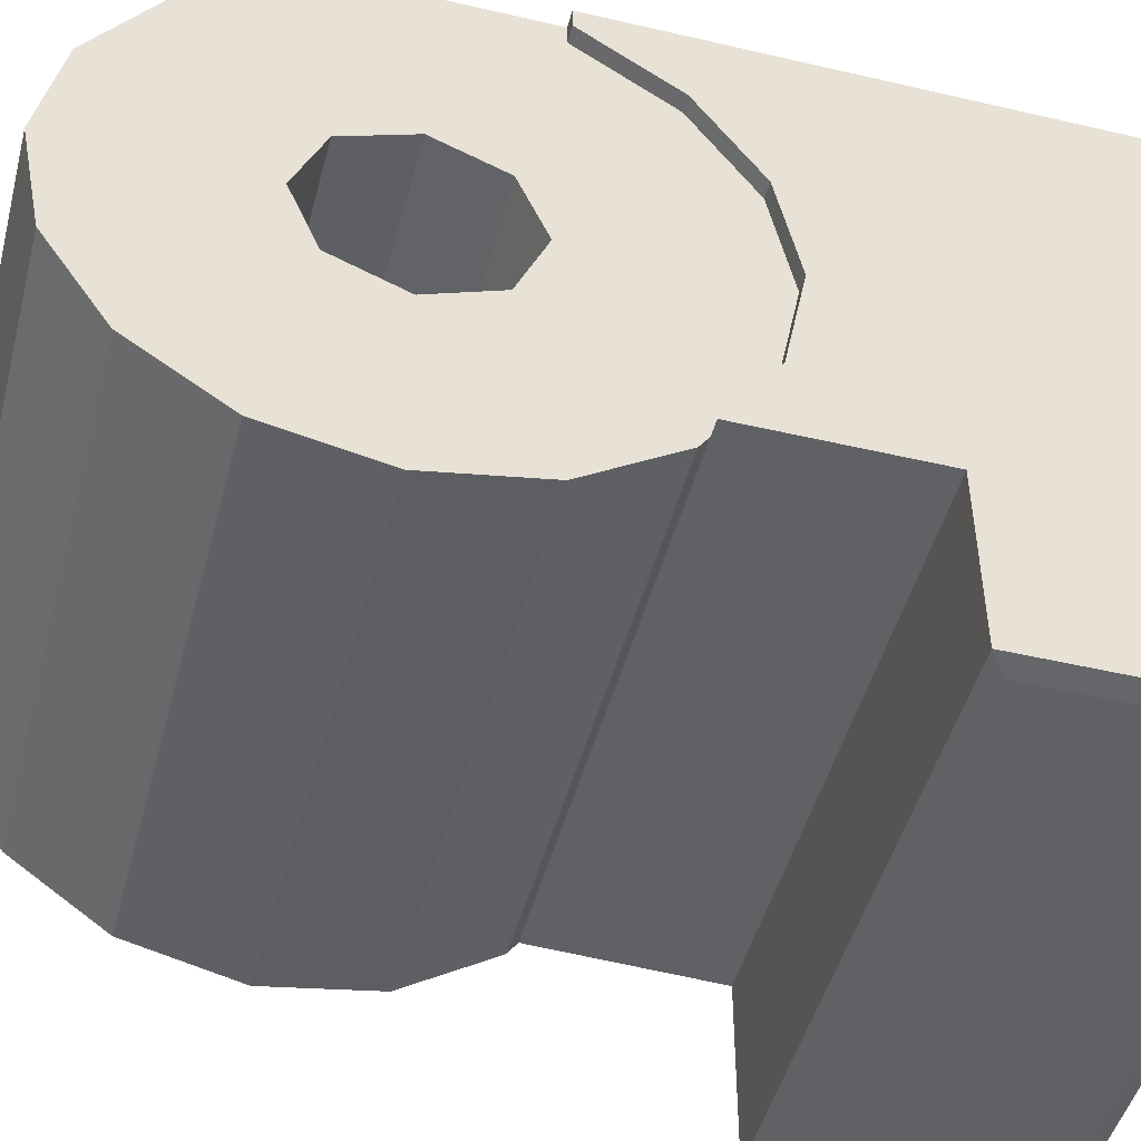
<metadata>
{"format":"obj","ext":"obj","renderer":"f3d","projection":"perspective","resolution":1024,"background":"white","views":[{"elev":-47.7,"azim":75.3,"up":"+Z"}]}
</metadata>
<code>
v -0.1 0.15 0.15
v -0.1 0.1061 0.1061
v -0.1 0.15 0
v -0.1 0.15 0.15
v -0.1 0 0.15
v -0.1 0.1061 0.1061
v -0.1 -0.15 0.15
v -0.1 -0.1061 0.1061
v -0.1 0 0.15
v -0.1 -0.15 0.15
v -0.1 -0.15 0
v -0.1 -0.1061 0.1061
v -0.1 -0.15 -0.15
v -0.1 -0.1061 -0.1061
v -0.1 -0.15 0
v -0.1 -0.15 -0.15
v -0.1 0 -0.15
v -0.1 -0.1061 -0.1061
v -0.1 0.15 -0.15
v -0.1 0.1061 -0.1061
v -0.1 0 -0.15
v -0.1 0.15 -0.15
v -0.1 0.15 0
v -0.1 0.1061 -0.1061
v -0.1 0.1061 0.1061
v -0.1 0.15 0
v -0.3625 0.15 0
v -0.3625 0.1061 0.1061
v -0.1 0 0.15
v -0.1 0.1061 0.1061
v -0.3625 0.1061 0.1061
v -0.3625 0 0.15
v -0.1 -0.1061 0.1061
v -0.1 0 0.15
v -0.3625 0 0.15
v -0.3625 -0.1061 0.1061
v -0.1 -0.15 0
v -0.1 -0.1061 0.1061
v -0.3625 -0.1061 0.1061
v -0.3625 -0.15 0
v -0.1 -0.1061 -0.1061
v -0.1 -0.15 0
v -0.3625 -0.15 0
v -0.3625 -0.1061 -0.1061
v -0.1 0 -0.15
v -0.1 -0.1061 -0.1061
v -0.3625 -0.1061 -0.1061
v -0.3625 0 -0.15
v -0.1 0.1061 -0.1061
v -0.1 0 -0.15
v -0.3625 0 -0.15
v -0.3625 0.1061 -0.1061
v -0.1 0.15 0
v -0.1 0.1061 -0.1061
v -0.3625 0.1061 -0.1061
v -0.3625 0.15 0
v -0.8 0.8 0.2375
v -0.7121 0.7121 0.2375
v -0.5 0.8 0.2375
v -0.8 0.8 0.2375
v -0.8 0.5 0.2375
v -0.7121 0.7121 0.2375
v -0.8 0.2 0.2375
v -0.7121 0.2879 0.2375
v -0.8 0.5 0.2375
v -0.8 0.2 0.2375
v -0.5 0.2 0.2375
v -0.7121 0.2879 0.2375
v -0.2 0.2 0.2375
v -0.2879 0.2879 0.2375
v -0.5 0.2 0.2375
v -0.2 0.2 0.2375
v -0.2 0.5 0.2375
v -0.2879 0.2879 0.2375
v -0.2 0.8 0.2375
v -0.2879 0.7121 0.2375
v -0.2 0.5 0.2375
v -0.2 0.8 0.2375
v -0.5 0.8 0.2375
v -0.2879 0.7121 0.2375
v -0.7121 0.7121 0.2375
v -0.5 0.8 0.2375
v -0.5 0.8 0.4375
v -0.7121 0.7121 0.4375
v -0.8 0.5 0.2375
v -0.7121 0.7121 0.2375
v -0.7121 0.7121 0.4375
v -0.8 0.5 0.4375
v -0.7121 0.2879 0.2375
v -0.8 0.5 0.2375
v -0.8 0.5 0.4375
v -0.7121 0.2879 0.4375
v -0.5 0.2 0.2375
v -0.7121 0.2879 0.2375
v -0.7121 0.2879 0.4375
v -0.5 0.2 0.4375
v -0.2879 0.2879 0.2375
v -0.5 0.2 0.2375
v -0.5 0.2 0.4375
v -0.2879 0.2879 0.4375
v -0.2 0.5 0.2375
v -0.2879 0.2879 0.2375
v -0.2879 0.2879 0.4375
v -0.2 0.5 0.4375
v -0.2879 0.7121 0.2375
v -0.2 0.5 0.2375
v -0.2 0.5 0.4375
v -0.2879 0.7121 0.4375
v -0.5 0.8 0.2375
v -0.2879 0.7121 0.2375
v -0.2879 0.7121 0.4375
v -0.5 0.8 0.4375
v -0.8 0.8 0.4375
v -0.7121 0.7121 0.4375
v -0.5 0.8 0.4375
v -0.8 0.8 0.4375
v -0.8 0.5 0.4375
v -0.7121 0.7121 0.4375
v -0.8 0.2 0.4375
v -0.7121 0.2879 0.4375
v -0.8 0.5 0.4375
v -0.8 0.2 0.4375
v -0.5 0.2 0.4375
v -0.7121 0.2879 0.4375
v -0.2 0.2 0.4375
v -0.2879 0.2879 0.4375
v -0.5 0.2 0.4375
v -0.2 0.2 0.4375
v -0.2 0.5 0.4375
v -0.2879 0.2879 0.4375
v -0.2 0.8 0.4375
v -0.2879 0.7121 0.4375
v -0.2 0.5 0.4375
v -0.2 0.8 0.4375
v -0.5 0.8 0.4375
v -0.2879 0.7121 0.4375
v -0.2 0.725 -0.2125
v -0.2 0.15 -0.2125
v -0.3625 0.15 -0.2125
v -0.3625 0.725 -0.2125
v -0.075 0.1674 0.4042
v -0.1 0.1674 0.4042
v -0.1 0.1673 0.4375
v -0.075 0.1673 0.4375
v -0.8 1 -0.3625
v -0.2 1 -0.3625
v -0.2 0.725 -0.3625
v -0.8 0.725 -0.3625
v -0.919 0 0.4375
v -0.1 0 0.4375
v -0.1 -0.1674 0.4042
v -0.9117 -0.1674 0.4042
v -0.1 0.324 -0.2875
v -0.1 0.15 -0.15
v -0.1 0.4042 -0.1674
v -0.2 0.5 0.4375
v -0.075 1 0.4375
v -0.075 0.1673 0.4375
v -0.1 0.1673 0.4375
v -0.2 0.15 -0.2125
v -0.2 0.725 -0.2125
v -0.2 0.5 0.2375
v -0.2 0.25 -0.0125
v -0.2 0 0.2375
v -0.2 0.25 -0.0125
v -0.2 0.5 0.2375
v -0.2 0.725 -0.2125
v -0.2 0.8 0.2375
v -0.2 0.5 0.2375
v -0.8 0.725 -0.2125
v -0.8 0.725 -0.3625
v -0.5875 0.725 -0.2375
v -0.5875 0.725 -0.2125
v -0.2 0.725 -0.3625
v -0.3625 0.725 -0.2375
v -0.5875 0.725 -0.2375
v -0.8 0.725 -0.3625
v -0.2 0.725 -0.2125
v -0.3625 0.725 -0.2125
v -0.3625 0.725 -0.2375
v -0.2 0.725 -0.3625
v -0.8 -0.1206 -0.2125
v -0.8 0.2 0.2375
v -0.8 0.5 0.2375
v -0.8 0.725 -0.2125
v -0.2 1 -0.3625
v -0.2 1 0.2375
v -0.2 0.725 -0.2125
v -0.2 0.725 -0.3625
v -0.2 0.725 -0.2125
v -0.2 1 0.2375
v -0.2 0.8 0.2375
v -0.8 0.8 0.2375
v -0.8 1 0.2375
v -0.8 1 -0.3625
v -0.8 0.5 0.2375
v -0.8 0.8 0.2375
v -0.8 0.725 -0.2125
v -0.8 0.8 0.2375
v -0.8 1 -0.3625
v -0.8 0.725 -0.3625
v -0.8 0.725 -0.2125
v -0.5 0.8 0.2375
v -0.2 0.8 0.2375
v -0.2 1 0.2375
v -0.8 1 0.2375
v -0.075 0.6 -0.2875
v -0.075 0.4042 -0.1674
v -0.075 0.4375 0
v -0.075 0.4042 -0.1674
v -0.075 0.6 -0.2875
v -0.075 0.324 -0.2875
v -0.1 0.4042 -0.1674
v -0.1 0.4375 0
v -0.075 0.4375 0
v -0.075 0.4042 -0.1674
v -0.075 0.4042 -0.1674
v -0.075 0.324 -0.2875
v -0.1 0.324 -0.2875
v -0.1 0.4042 -0.1674
v -0.1 0.4375 0
v -0.1 0.4042 0.1674
v -0.075 0.4042 0.1674
v -0.075 0.4375 0
v -0.1 0.4042 0.1674
v -0.1 0.3094 0.3094
v -0.075 0.3094 0.3094
v -0.075 0.4042 0.1674
v -0.1 0.3094 0.3094
v -0.1 0.1674 0.4042
v -0.075 0.1674 0.4042
v -0.075 0.3094 0.3094
v -0.3625 -0.1625 0.1938
v -0.3625 -0.075 0.2375
v -0.8 -0.075 0.2375
v -0.8 -0.1625 0.1938
v -0.8 -0.25 0.1
v -0.3625 -0.25 0.1
v -0.3625 -0.1625 0.1938
v -0.8 -0.1625 0.1938
v -0.8 -0.275 -0.0125
v -0.3625 -0.275 -0.0125
v -0.3625 -0.25 0.1
v -0.8 -0.25 0.1
v -0.8 -0.275 -0.0125
v -0.8 -0.25 0.1
v -0.8 -0.2018 -0.1893
v -0.8 -0.256 -0.1081
v -0.8 -0.2018 -0.1893
v -0.8 -0.25 0.1
v -0.8 -0.1625 0.1938
v -0.8 -0.1206 -0.2125
v -0.8 -0.2018 -0.1893
v -0.8 -0.1625 0.1938
v -0.8 -0.075 0.2375
v -0.8 -0.1206 -0.2125
v -0.8 -0.075 0.2375
v -0.8 0.2 0.2375
v -0.5875 0.725 -0.2125
v -0.5875 -0.1206 -0.2125
v -0.8 -0.1206 -0.2125
v -0.8 0.725 -0.2125
v -0.3625 -0.2018 -0.1893
v -0.5875 -0.2018 -0.1893
v -0.5875 -0.1206 -0.2375
v -0.3625 -0.1206 -0.2375
v -0.5875 -0.1206 -0.2125
v -0.5875 -0.1206 -0.2375
v -0.5875 -0.2018 -0.1893
v -0.8 -0.1206 -0.2125
v -0.5875 -0.1206 -0.2125
v -0.5875 -0.2018 -0.1893
v -0.8 -0.2018 -0.1893
v -0.8 -0.2018 -0.1893
v -0.5875 -0.2018 -0.1893
v -0.3625 -0.256 -0.1081
v -0.8 -0.256 -0.1081
v -0.5875 -0.2018 -0.1893
v -0.3625 -0.2018 -0.1893
v -0.3625 -0.256 -0.1081
v -0.3625 -0.275 -0.0125
v -0.8 -0.275 -0.0125
v -0.8 -0.256 -0.1081
v -0.3625 -0.256 -0.1081
v -0.9625 1 -0.5625
v -0.075 1 -0.5625
v -0.2 1 -0.3625
v -0.8 1 -0.3625
v -0.1 -0.4375 0
v -0.1 -0.4042 -0.1674
v -0.9014 -0.4042 -0.1674
v -0.9 -0.4375 0
v -0.9056 -0.3094 -0.3094
v -0.9014 -0.4042 -0.1674
v -0.1 -0.4042 -0.1674
v -0.1 -0.3094 -0.3094
v -0.9 -0.4375 0
v -0.9014 -0.4042 0.1674
v -0.1 -0.4042 0.1674
v -0.1 -0.4375 0
v -0.075 1 0.4375
v -0.075 0.6 -0.2875
v -0.075 0.4375 0
v -0.075 0.4042 0.1674
v -0.075 1 0.4375
v -0.075 1 -0.5625
v -0.075 0.6 -0.5625
v -0.075 0.6 -0.2875
v -0.075 1 0.4375
v -0.075 0.3094 0.3094
v -0.075 0.1674 0.4042
v -0.075 0.1673 0.4375
v -0.075 1 0.4375
v -0.075 0.4042 0.1674
v -0.075 0.3094 0.3094
v -0.8 1 -0.3625
v -0.8 1 0.2375
v -0.9625 1 0.4375
v -0.9625 1 -0.5625
v -0.075 1 -0.5625
v -0.075 1 0.4375
v -0.2 1 0.2375
v -0.2 1 -0.3625
v -0.075 1 0.4375
v -0.9625 1 0.4375
v -0.8 1 0.2375
v -0.2 1 0.2375
v -0.2 0.5 0.4375
v -0.2 0.8 0.4375
v -0.075 1 0.4375
v -0.9625 1 0.4375
v -0.8 0.8 0.4375
v -0.8 0.5 0.4375
v -0.1 0 0.15
v -0.1 -0.15 0.15
v -0.1 -0.1674 0.4042
v -0.1 0 0.4375
v -0.1 0 0.4375
v -0.1 0.1673 0.4375
v -0.1 0.1674 0.4042
v -0.1 0 0.15
v -0.1 0 0.4375
v -0.1 0.1674 0.4042
v -0.1 0.15 0.15
v -0.1 0.15 0.15
v -0.1 0.1674 0.4042
v -0.1 0.3094 0.3094
v -0.1 0.4042 0.1674
v -0.1 0.15 0.15
v -0.1 0.4042 0.1674
v -0.1 0.4375 0
v -0.1 0.15 0
v -0.1 -0.3094 0.3094
v -0.1 -0.1674 0.4042
v -0.1 -0.15 0.15
v -0.1 -0.4042 0.1674
v -0.1 -0.4042 0.1674
v -0.1 -0.15 0.15
v -0.1 -0.15 0
v -0.1 -0.4375 0
v -0.1 -0.4042 -0.1674
v -0.1 -0.4375 0
v -0.1 -0.15 0
v -0.1 -0.15 -0.15
v -0.1 -0.3094 -0.3094
v -0.1 -0.4042 -0.1674
v -0.1 -0.15 -0.15
v -0.1 -0.1674 -0.4042
v -0.1 0 -0.4375
v -0.1 -0.1674 -0.4042
v -0.1 -0.15 -0.15
v -0.1 0 -0.15
v -0.1 0.1674 -0.4042
v -0.1 0 -0.4375
v -0.1 0 -0.15
v -0.1 0.15 -0.15
v -0.1 0.15 -0.15
v -0.1 0.15 0
v -0.1 0.4375 0
v -0.1 0.4042 -0.1674
v -0.1 0.3094 -0.3094
v -0.1 0.1674 -0.4042
v -0.1 0.15 -0.15
v -0.1 0.324 -0.2875
v -0.8 0.8 0.2375
v -0.5 0.8 0.2375
v -0.8 1 0.2375
v -0.3625 -0.256 -0.1081
v -0.3625 -0.2018 -0.1893
v -0.3625 -0.1061 -0.1061
v -0.3625 -0.1386 -0.0574
v -0.3625 -0.1386 -0.0574
v -0.3625 -0.15 0
v -0.3625 -0.275 -0.0125
v -0.3625 -0.256 -0.1081
v -0.3625 -0.1625 0.1938
v -0.3625 -0.25 0.1
v -0.3625 -0.1386 0.0574
v -0.3625 -0.1061 0.1061
v -0.3625 -0.15 0
v -0.3625 -0.1386 0.0574
v -0.3625 -0.25 0.1
v -0.3625 -0.275 -0.0125
v -0.3625 -0.0574 0.1386
v -0.3625 -0.075 0.2375
v -0.3625 -0.1625 0.1938
v -0.3625 -0.1061 0.1061
v -0.3625 0 0.15
v -0.3625 0 0.2375
v -0.3625 -0.075 0.2375
v -0.3625 -0.0574 0.1386
v -0.5 0.2 0.4375
v -0.2 0.2 0.4375
v -0.1 0 0.4375
v -0.8 0.2 0.4375
v -0.5 0.2 0.4375
v -0.1 0 0.4375
v -0.919 0 0.4375
v -0.8 0.8 0.4375
v -0.9625 1 0.4375
v -0.075 1 0.4375
v -0.5 0.8 0.4375
v -0.2 0.8 0.4375
v -0.5 0.8 0.4375
v -0.075 1 0.4375
v -0.9625 1 0.4375
v -0.8 0.5 0.4375
v -0.8 0.2 0.4375
v -0.919 0 0.4375
v -0.1 0.1673 0.4375
v -0.1 0 0.4375
v -0.2 0.2 0.4375
v -0.2 0.5 0.4375
v -0.1 -0.3094 0.3094
v -0.1 -0.4042 0.1674
v -0.2414 -0.3573 0.2375
v -0.2735 -0.3094 0.3094
v -0.7586 -0.3574 0.2375
v -0.9014 -0.4042 0.1674
v -0.9056 -0.3094 0.3094
v -0.7265 -0.3094 0.3094
v -0.9014 -0.4042 0.1674
v -0.7586 -0.3574 0.2375
v -0.2414 -0.3573 0.2375
v -0.1 -0.4042 0.1674
v -0.5 -0.2 0.2375
v -0.3852 -0.2228 0.2375
v -0.6148 -0.2228 0.2375
v -0.7121 -0.2879 0.2375
v -0.6148 -0.2228 0.2375
v -0.3852 -0.2228 0.2375
v -0.2879 -0.2879 0.2375
v -0.7586 -0.3574 0.2375
v -0.7121 -0.2879 0.2375
v -0.2879 -0.2879 0.2375
v -0.2414 -0.3573 0.2375
v -0.7121 -0.2879 0.3237
v -0.7121 -0.2879 0.2375
v -0.7586 -0.3574 0.2375
v -0.7265 -0.3094 0.3094
v -0.7121 -0.2879 0.2375
v -0.7121 -0.2879 0.3237
v -0.6148 -0.2228 0.3672
v -0.6148 -0.2228 0.2375
v -0.5 -0.2 0.2375
v -0.6148 -0.2228 0.2375
v -0.6148 -0.2228 0.3672
v -0.5 -0.2 0.3824
v -0.5 -0.2 0.2375
v -0.5 -0.2 0.3824
v -0.3852 -0.2228 0.3672
v -0.3852 -0.2228 0.2375
v -0.3852 -0.2228 0.2375
v -0.3852 -0.2228 0.3672
v -0.2879 -0.2879 0.3237
v -0.2879 -0.2879 0.2375
v -0.2879 -0.2879 0.2375
v -0.2879 -0.2879 0.3237
v -0.2735 -0.3094 0.3094
v -0.2414 -0.3573 0.2375
v -0.2879 -0.2879 0.3237
v -0.1 -0.1674 0.4042
v -0.1 -0.3094 0.3094
v -0.2735 -0.3094 0.3094
v -0.1 -0.1674 0.4042
v -0.2879 -0.2879 0.3237
v -0.3852 -0.2228 0.3672
v -0.1 -0.1674 0.4042
v -0.3852 -0.2228 0.3672
v -0.5 -0.2 0.3824
v -0.1 -0.1674 0.4042
v -0.5 -0.2 0.3824
v -0.9117 -0.1674 0.4042
v -0.9117 -0.1674 0.4042
v -0.5 -0.2 0.3824
v -0.6148 -0.2228 0.3672
v -0.9117 -0.1674 0.4042
v -0.6148 -0.2228 0.3672
v -0.7121 -0.2879 0.3237
v -0.9056 -0.3094 0.3094
v -0.9117 -0.1674 0.4042
v -0.7121 -0.2879 0.3237
v -0.7265 -0.3094 0.3094
v -0.3625 0.1768 0.1643
v -0.3625 0 0.2375
v -0.2 0 0.2375
v -0.2 0.1768 0.1643
v -0.3625 0.25 -0.0125
v -0.3625 0.1768 0.1643
v -0.2 0.1768 0.1643
v -0.2 0.25 -0.0125
v -0.3625 0.1768 -0.1893
v -0.3625 0.25 -0.0125
v -0.2 0.25 -0.0125
v -0.2 0.1768 -0.1893
v -0.3625 0.0574 0.1386
v -0.3625 0.09567 0.2185
v -0.3625 0 0.2375
v -0.3625 0 0.15
v -0.8 0.2 0.2375
v -0.3625 0 0.2375
v -0.2 0 0.2375
v -0.2 0.2 0.2375
v -0.3625 0.1061 0.1061
v -0.3625 0.1768 0.1643
v -0.3625 0.09567 0.2185
v -0.3625 0.0574 0.1386
v -0.3625 0.15 0
v -0.3625 0.25 -0.0125
v -0.3625 0.231 0.08317
v -0.3625 0.1386 0.0574
v -0.3625 0.1768 0.1643
v -0.3625 0.1061 0.1061
v -0.3625 0.1386 0.0574
v -0.3625 0.231 0.08317
v -0.3625 0.1386 -0.0574
v -0.3625 0.231 -0.1082
v -0.3625 0.25 -0.0125
v -0.3625 0.15 0
v -0.3625 -0.075 0.2375
v -0.3625 0 0.2375
v -0.8 0.2 0.2375
v -0.8 -0.075 0.2375
v -0.2 0.15 -0.2125
v -0.2 0.1768 -0.1893
v -0.3625 0.1768 -0.1893
v -0.3625 0.15 -0.2125
v -0.3625 0.725 -0.2375
v -0.3625 0.725 -0.2125
v -0.3625 0.15 -0.2125
v -0.3625 -0.1206 -0.2375
v -0.3625 -0.2018 -0.1893
v -0.3625 -0.1206 -0.2375
v -0.3625 -0.0574 -0.1386
v -0.3625 -0.1061 -0.1061
v -0.3625 -0.0574 -0.1386
v -0.3625 -0.1206 -0.2375
v -0.3625 0 -0.15
v -0.3625 0.0574 -0.1386
v -0.3625 0 -0.15
v -0.3625 -0.1206 -0.2375
v -0.3625 0.15 -0.2125
v -0.3625 0.0574 -0.1386
v -0.3625 0.15 -0.2125
v -0.3625 0.1768 -0.1893
v -0.3625 0.1061 -0.1061
v -0.3625 0.231 -0.1082
v -0.3625 0.1386 -0.0574
v -0.3625 0.1061 -0.1061
v -0.3625 0.1768 -0.1893
v -0.5875 0.725 -0.2375
v -0.3625 0.725 -0.2375
v -0.3625 -0.1206 -0.2375
v -0.5875 -0.1206 -0.2375
v -0.5875 -0.1206 -0.2375
v -0.5875 -0.1206 -0.2125
v -0.5875 0.725 -0.2125
v -0.5875 0.725 -0.2375
v -0.9 -0.4375 0
v -0.9014 -0.4042 -0.1674
v -0.9014 -0.4042 0.1674
v -0.9014 -0.4042 0.1674
v -0.9014 -0.4042 -0.1674
v -0.9056 -0.3094 -0.3094
v -0.9056 -0.3094 0.3094
v -0.9056 -0.3094 0.3094
v -0.9056 -0.3094 -0.3094
v -0.9117 -0.1674 -0.4042
v -0.9117 -0.1674 0.4042
v -0.9117 -0.1674 0.4042
v -0.9117 -0.1674 -0.4042
v -0.919 0 -0.4375
v -0.919 0 0.4375
v -0.919 0 -0.4375
v -0.9263 0.1674 -0.4042
v -0.9325 0.3094 -0.3094
v -0.919 0 0.4375
v -0.9325 0.3094 -0.3094
v -0.9331 0.324 -0.2875
v -0.919 0 0.4375
v -0.9625 1 -0.5625
v -0.9625 1 0.4375
v -0.9451 0.6 -0.2875
v -0.9451 0.6 -0.5625
v -0.9625 1 0.4375
v -0.919 0 0.4375
v -0.9331 0.324 -0.2875
v -0.9451 0.6 -0.2875
v -0.9117 -0.1674 -0.4042
v -0.9056 -0.3094 -0.3094
v -0.1 -0.3094 -0.3094
v -0.1 -0.1674 -0.4042
v -0.919 0 -0.4375
v -0.9117 -0.1674 -0.4042
v -0.1 -0.1674 -0.4042
v -0.1 0 -0.4375
v -0.9263 0.1674 -0.4042
v -0.919 0 -0.4375
v -0.1 0 -0.4375
v -0.1 0.1674 -0.4042
v -0.1 0.1674 -0.4042
v -0.1 0.3094 -0.3094
v -0.9325 0.3094 -0.3094
v -0.9263 0.1674 -0.4042
v -0.9325 0.3094 -0.3094
v -0.1 0.3094 -0.3094
v -0.1 0.324 -0.2875
v -0.9331 0.324 -0.2875
v -0.1 0.324 -0.2875
v -0.075 0.6 -0.2875
v -0.9451 0.6 -0.2875
v -0.9331 0.324 -0.2875
v -0.075 0.324 -0.2875
v -0.075 0.6 -0.2875
v -0.1 0.324 -0.2875
v -0.075 0.6 -0.2875
v -0.075 0.6 -0.5625
v -0.9451 0.6 -0.5625
v -0.9451 0.6 -0.2875
v -0.11 0.625 -0.565
v -0.11 0.975 -0.565
v -0.925 0.975 -0.565
v -0.91 0.625 -0.565
v -0.11 0.625 -0.565
v -0.075 0.6 -0.5625
v -0.075 1 -0.5625
v -0.11 0.975 -0.565
v -0.075 0.6 -0.5625
v -0.11 0.625 -0.565
v -0.91 0.625 -0.565
v -0.9451 0.6 -0.5625
v -0.9451 0.6 -0.5625
v -0.91 0.625 -0.565
v -0.925 0.975 -0.565
v -0.9625 1 -0.5625
v -0.925 0.975 -0.565
v -0.11 0.975 -0.565
v -0.075 1 -0.5625
v -0.9625 1 -0.5625
g mesh2563991
f 1 2 3
f 4 5 6
f 7 8 9
f 10 11 12
f 13 14 15
f 16 17 18
f 19 20 21
f 22 23 24
g mesh2563995
f 25 27 26
f 27 25 28
f 29 31 30
f 31 29 32
f 33 35 34
f 35 33 36
f 37 39 38
f 39 37 40
f 41 43 42
f 43 41 44
f 45 47 46
f 47 45 48
f 49 51 50
f 51 49 52
f 53 55 54
f 55 53 56
g mesh2563999
f 57 59 58
f 60 62 61
f 63 65 64
f 66 68 67
f 69 71 70
f 72 74 73
f 75 77 76
f 78 80 79
g mesh2564003
f 81 82 83
f 83 84 81
f 85 86 87
f 87 88 85
f 89 90 91
f 91 92 89
f 93 94 95
f 95 96 93
f 97 98 99
f 99 100 97
f 101 102 103
f 103 104 101
f 105 106 107
f 107 108 105
f 109 110 111
f 111 112 109
g mesh2564007
f 113 114 115
f 116 117 118
f 119 120 121
f 122 123 124
f 125 126 127
f 128 129 130
f 131 132 133
f 134 135 136
g mesh2564013
f 137 139 138
f 139 137 140
f 141 143 142
f 143 141 144
g mesh2564016
f 145 147 146
f 147 145 148
f 149 151 150
f 151 149 152
f 153 155 154
g mesh2564018
f 156 158 157
f 158 156 159
f 160 162 161
f 162 160 163
f 164 166 165
f 167 169 168
f 170 172 171
f 172 170 173
f 174 176 175
f 176 174 177
f 178 180 179
f 180 178 181
f 182 184 183
f 184 182 185
f 186 188 187
f 188 186 189
f 190 192 191
f 193 195 194
f 196 198 197
f 199 201 200
f 201 199 202
f 203 205 204
f 205 203 206
f 207 209 208
f 210 212 211
f 213 215 214
f 215 213 216
f 217 219 218
f 219 217 220
g mesh2564019
f 221 223 222
f 223 221 224
f 225 227 226
f 227 225 228
f 229 231 230
f 231 229 232
f 233 235 234
f 235 233 236
f 237 239 238
f 239 237 240
f 241 243 242
f 243 241 244
f 245 247 246
f 247 245 248
f 249 251 250
f 252 254 253
f 254 252 255
f 256 258 257
g mesh2564020
f 259 261 260
f 261 259 262
f 263 265 264
f 265 263 266
f 267 269 268
f 270 272 271
f 272 270 273
f 274 276 275
f 276 274 277
f 278 280 279
f 281 283 282
f 283 281 284
f 285 287 286
f 287 285 288
f 289 291 290
f 291 289 292
f 293 295 294
f 295 293 296
f 297 299 298
f 299 297 300
f 301 303 302
f 303 301 304
f 305 307 306
f 307 305 308
f 309 311 310
f 311 309 312
f 313 315 314
f 316 318 317
f 318 316 319
f 320 322 321
f 322 320 323
f 324 326 325
f 326 324 327
f 328 330 329
f 331 333 332
f 334 336 335
f 336 334 337
f 338 340 339
f 341 343 342
f 343 341 344
f 345 347 346
f 347 345 348
f 349 351 350
f 351 349 352
f 353 355 354
f 355 353 356
f 357 359 358
f 359 357 360
f 361 363 362
f 363 361 364
f 365 367 366
f 367 365 368
f 369 371 370
f 371 369 372
f 373 375 374
f 375 373 376
f 377 379 378
f 379 377 380
f 381 383 382
f 383 381 384
f 385 387 386
f 388 390 389
f 390 388 391
f 392 394 393
f 394 392 395
f 396 398 397
f 398 396 399
f 400 402 401
f 402 400 403
f 404 406 405
f 406 404 407
f 408 410 409
f 410 408 411
f 412 414 413
f 415 417 416
f 417 415 418
f 419 421 420
f 421 419 422
f 423 425 424
f 426 428 427
f 428 426 429
f 430 432 431
f 432 430 433
f 434 436 435
f 436 434 437
f 438 440 439
f 440 438 441
f 442 444 443
f 444 442 445
g mesh2564022
f 446 448 447
f 449 451 450
f 451 449 452
f 453 455 454
f 455 453 456
f 457 459 458
f 459 457 460
f 461 463 462
f 463 461 464
f 465 467 466
f 467 465 468
f 469 471 470
f 471 469 472
f 473 475 474
f 475 473 476
f 477 479 478
f 479 477 480
g mesh2564023
f 481 483 482
f 483 481 484
f 485 487 486
f 488 490 489
f 491 493 492
f 494 496 495
f 497 499 498
f 500 502 501
f 502 500 503
g mesh2564027
f 504 505 506
f 506 507 504
f 508 509 510
f 510 511 508
f 512 513 514
f 514 515 512
f 516 518 517
f 518 516 519
f 520 522 521
f 522 520 523
f 524 526 525
f 526 524 527
f 528 530 529
f 530 528 531
f 532 534 533
f 534 532 535
f 536 538 537
f 538 536 539
f 540 542 541
f 542 540 543
g mesh2564032
f 544 546 545
f 546 544 547
f 548 550 549
f 550 548 551
f 552 554 553
f 554 552 555
f 556 558 557
f 559 561 560
f 561 559 562
f 563 565 564
f 565 563 566
f 567 569 568
f 569 567 570
f 571 573 572
f 573 571 574
g mesh2564034
f 575 577 576
f 577 575 578
f 579 581 580
f 582 584 583
f 584 582 585
f 586 588 587
f 588 586 589
f 590 592 591
f 592 590 593
f 594 596 595
f 596 594 597
f 598 600 599
f 601 603 602
f 603 601 604
f 605 607 606
f 607 605 608
g mesh2564038
f 609 611 610
f 611 609 612
f 613 615 614
f 615 613 616
f 617 619 618
f 619 617 620
f 621 623 622
f 623 621 624
f 625 627 626
f 627 625 628
f 629 631 630
f 631 629 632
f 633 635 634
f 636 638 637
f 638 636 639
g mesh2564040
f 640 642 641
f 642 640 643
f 644 646 645
f 646 644 647
f 648 650 649
f 650 648 651
f 652 654 653
f 654 652 655
f 656 658 657
f 658 656 659

</code>
